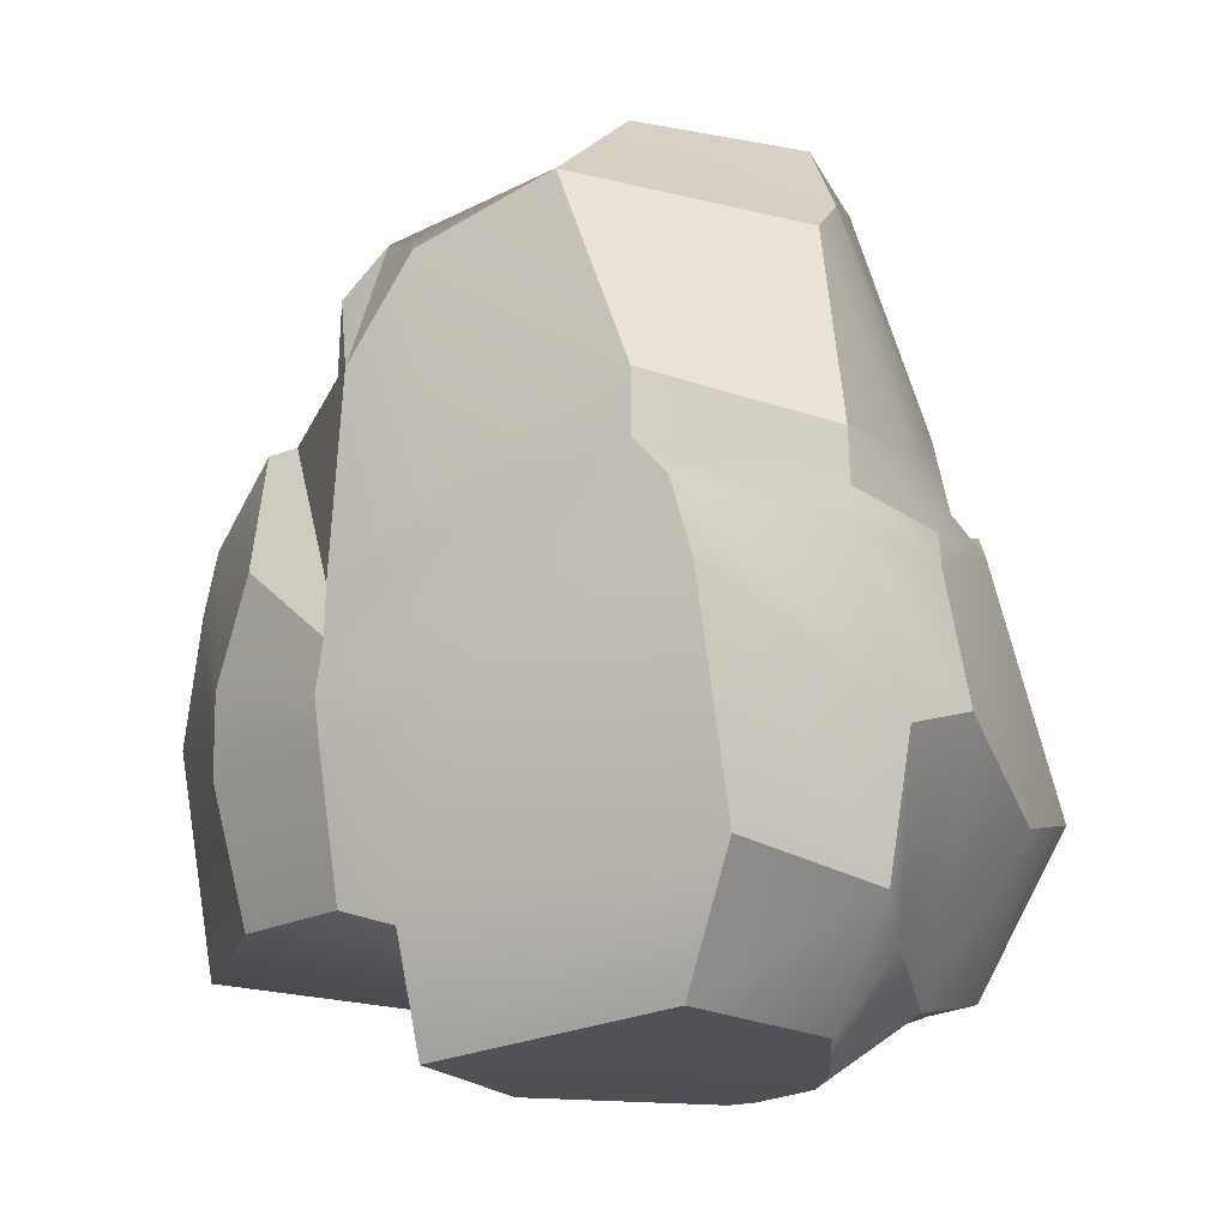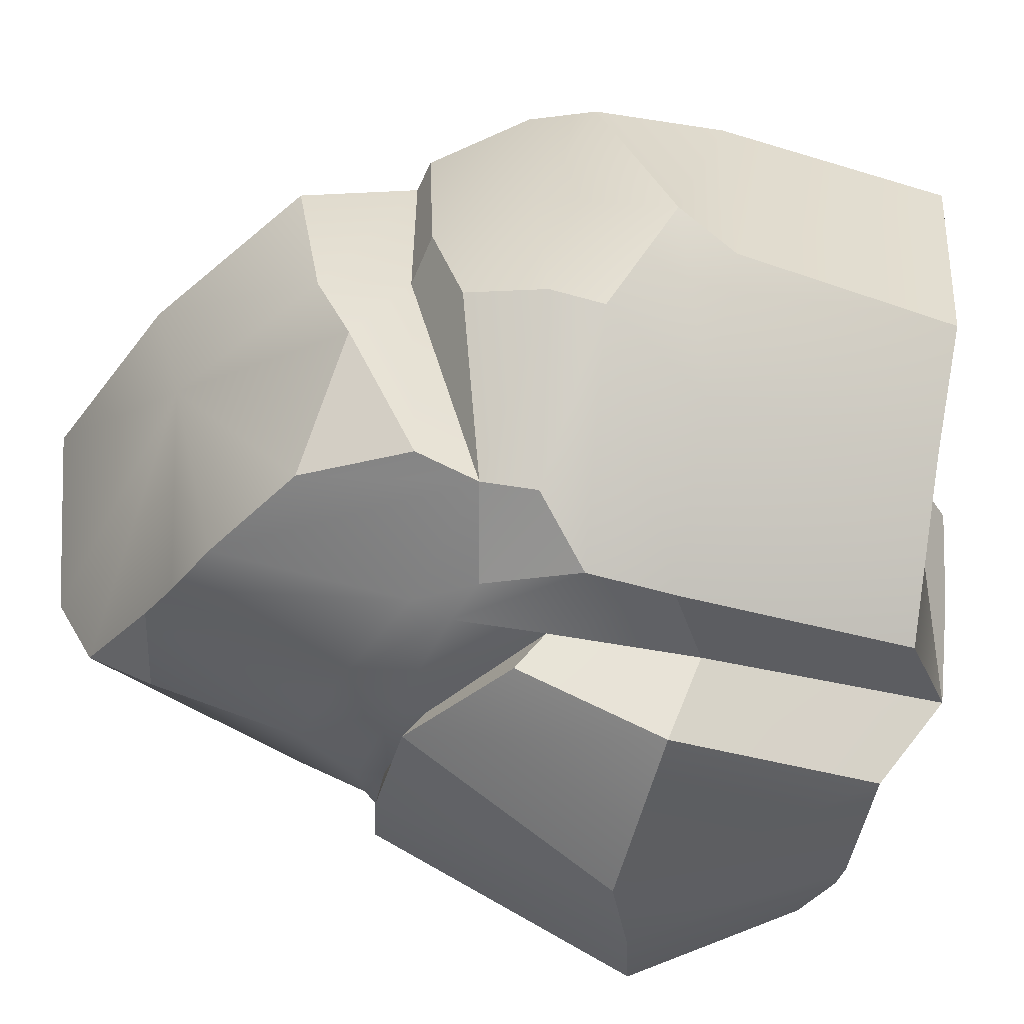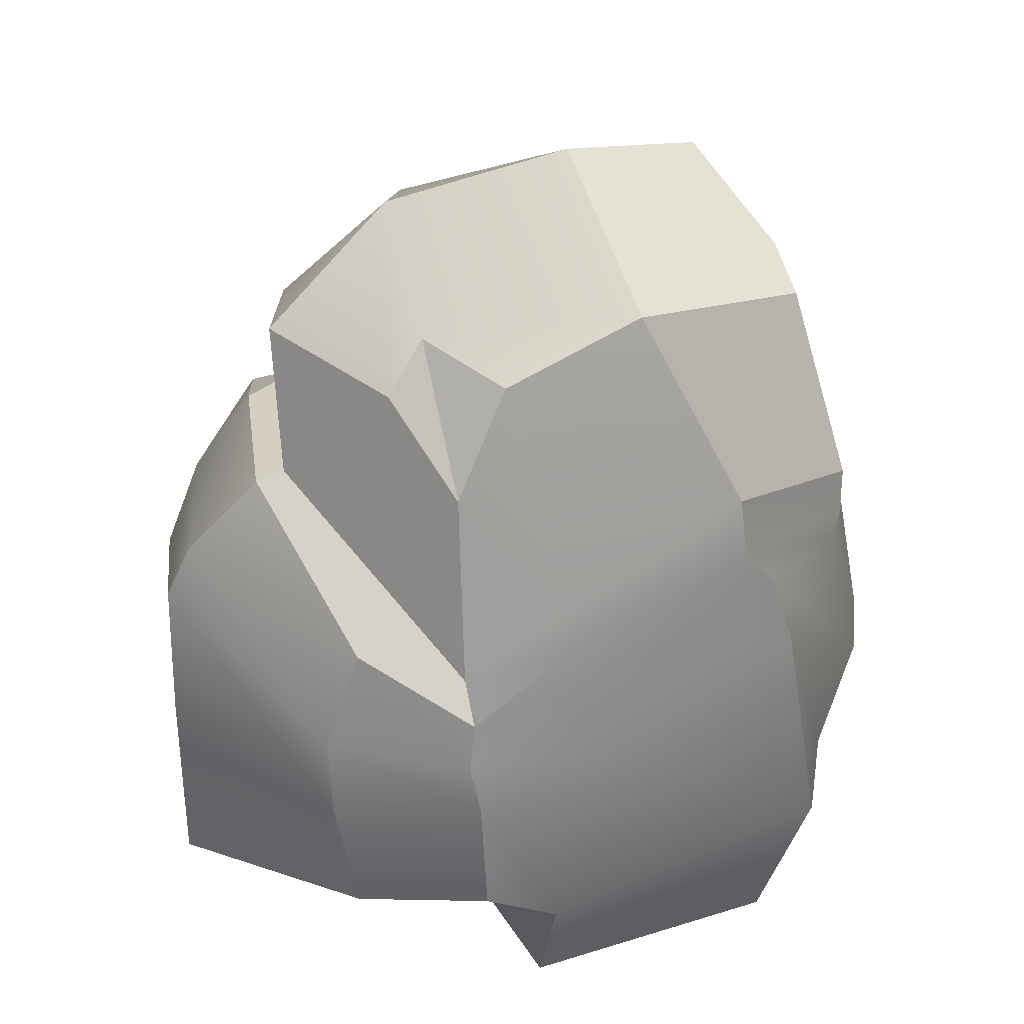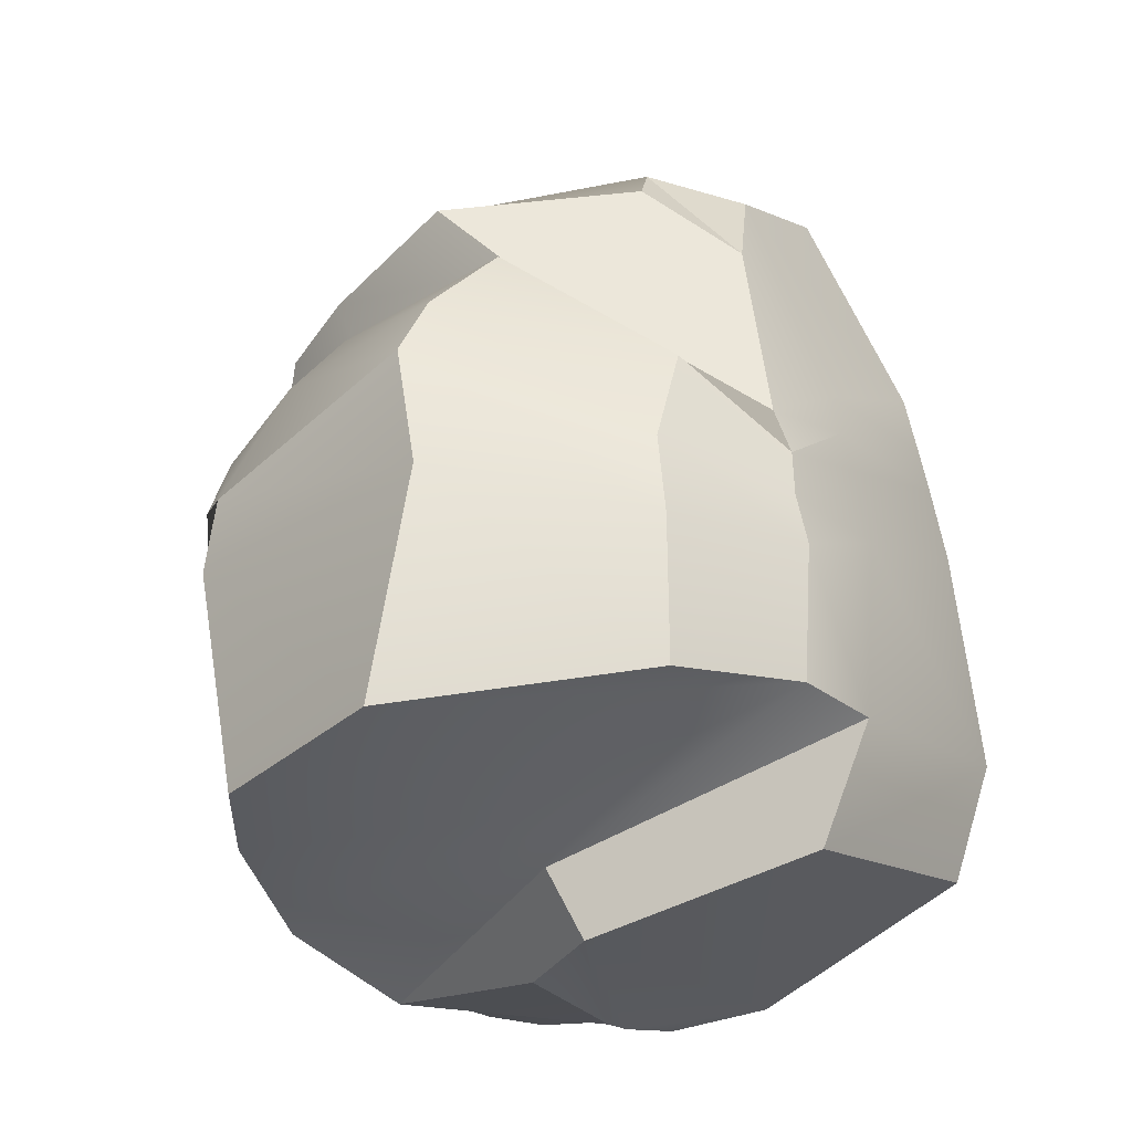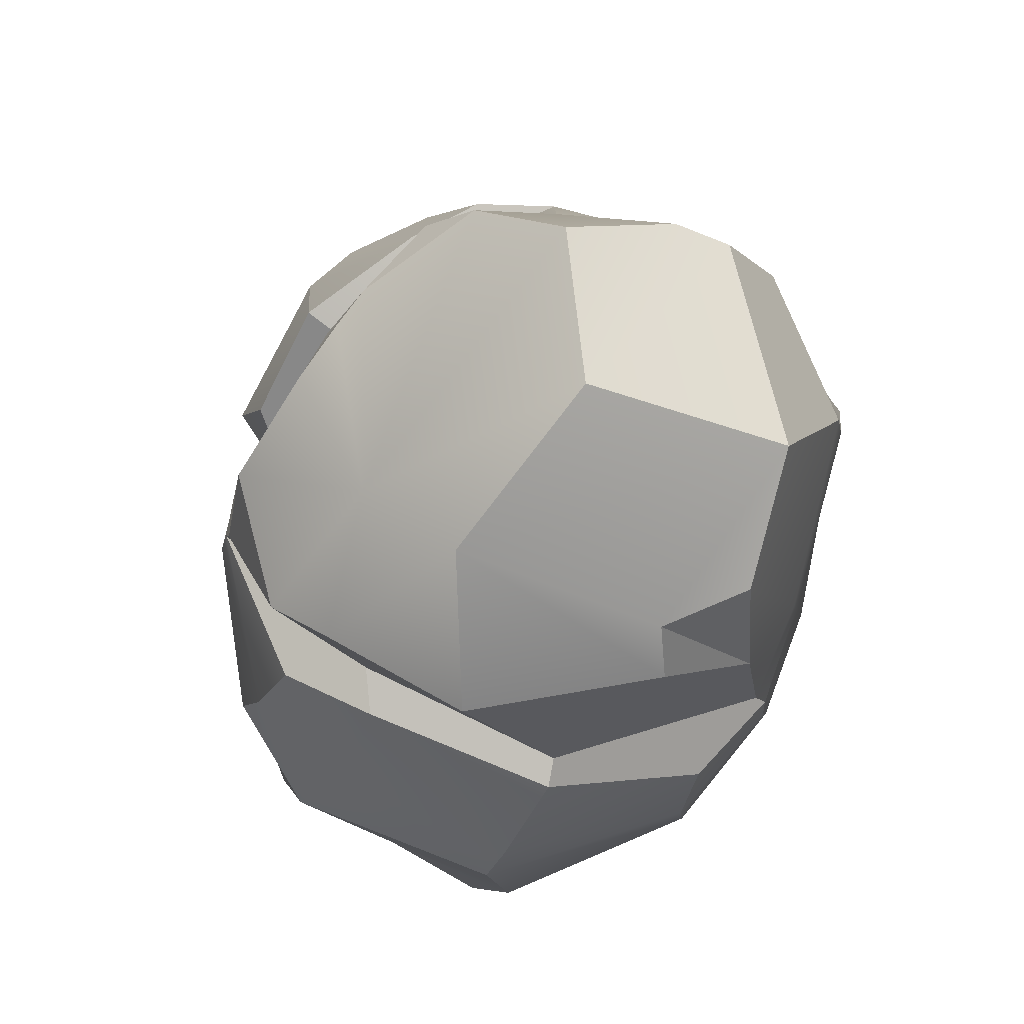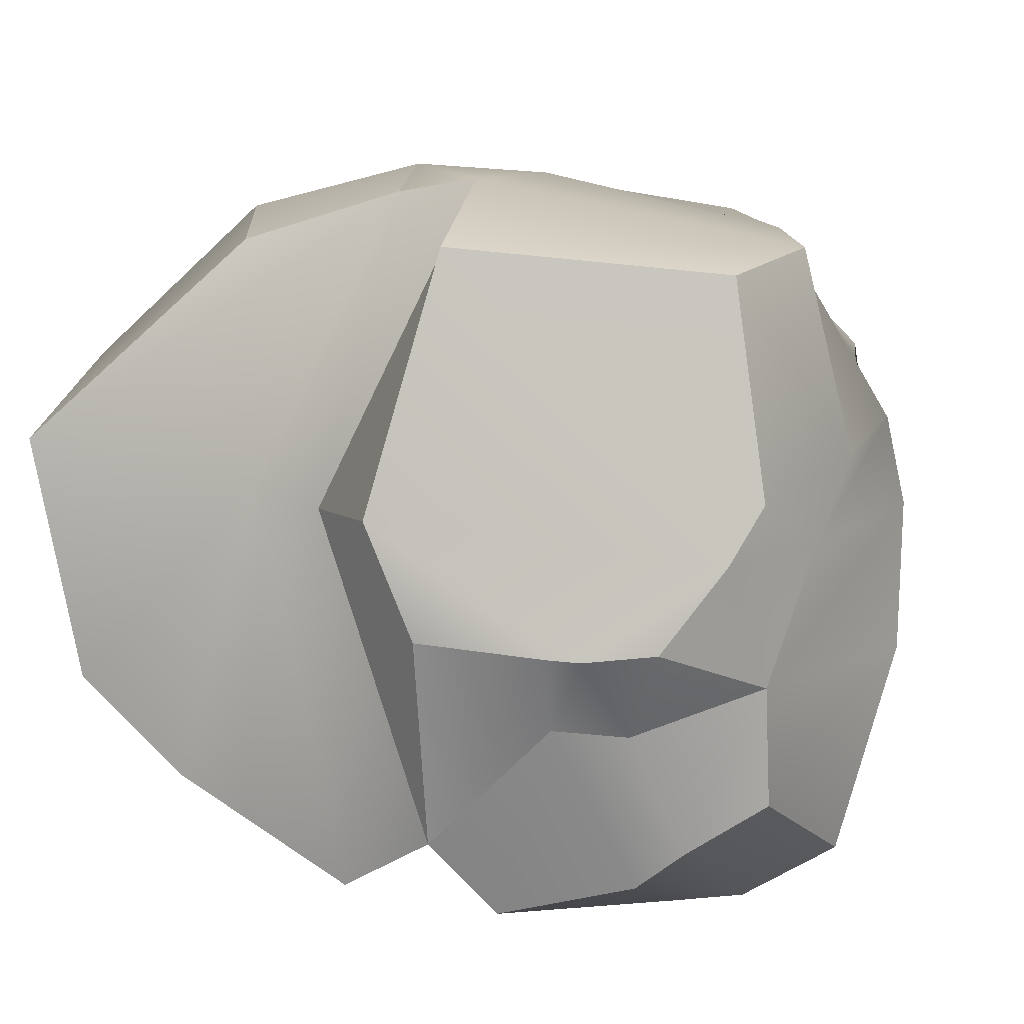
<metadata>
{"format":"obj","ext":"obj","renderer":"f3d","projection":"perspective","resolution":1024,"background":"white","views":[{"elev":-5.9,"azim":32.7,"up":"+Y"},{"elev":-60.8,"azim":-103.4,"up":"+Z"},{"elev":30.3,"azim":-5.4,"up":"+Y"},{"elev":-30.2,"azim":-47.4,"up":"+Y"},{"elev":77.6,"azim":-65.3,"up":"+Y"},{"elev":11.0,"azim":8.8,"up":"+Z"}]}
</metadata>
<code>
o Rock_1_Cube.015
v -0.3906 -1.211 -1.17
v -0.5119 1.106 -1.068
v 1.104 -1.266 -0.3699
v 0.3056 1.531 -0.86
v -0.2341 -0.9026 1.282
v -0.3272 0.9681 1.149
v 1.255 -1.032 0.08715
v -0.6859 -1.267 0.2784
v -1.032 1.277 0.1885
v -0.03902 -1.466 -0.9193
v -0.0826 1.349 -0.9731
v 0.05086 -0.9523 1.334
v -0.5311 1.715 -0.06207
v -0.4356 -1.354 0.2284
v -0.6719 0.4743 -1.129
v 0.7445 0.8657 -0.8166
v -0.3161 0.2038 1.255
v -0.9985 0.8228 0.5775
v 1.287 0.6729 0.01666
v 0.07829 0.4682 1.236
v -0.1443 0.6038 -1.135
v 1.364 -0.833 0.371
v 1.177 -0.6599 1.083
v 0.7989 0.8697 1.08
v 1.326 0.696 0.571
v 1.121 1.434 0.3816
v 0.4019 1.618 0.9299
v 0.1998 2.001 0.1419
v 1.07 1.557 0.1591
v 0.77 1.877 -0.1958
v -1.132 0.6474 -0.6018
v -1.112 0.7956 0.6063
v -0.7696 -0.986 1.115
v -1.52 -1.182 0.4163
v -1.514 -0.3013 0.6083
v -0.8626 -0.4527 1.19
v 1.537 -0.619 -0.3649
v -0.264 -0.3799 1.346
v 1.545 -0.2339 0.09689
v 0.1836 -0.1648 1.304
v -0.1782 -0.4668 -1.181
v -0.4506 -0.2932 -1.25
v 1.035 0.218 1.077
v 1.477 -0.2883 0.4266
v -1.287 0.1609 -0.784
v -0.466 0.04165 -1.25
v 1.32 0.3771 0.5459
v -1.513 0.2174 0.5039
v 1.332 0.3613 -0.4704
v -0.3042 -0.1833 1.327
v 1.449 0.2596 0.1283
v 0.1353 0.1453 1.271
v -0.1521 0.1056 -1.187
v 0.9415 0.5022 1.078
v -0.876 -0.1329 1.167
v -1.355 -1.168 -0.4515
v -0.9962 -1.158 -0.8072
v -1.084 -0.2612 -0.9471
v -1.481 -0.283 -0.5361
v -0.9711 1.158 -0.4391
v -0.4468 1.582 -0.5028
v -1.145 0.7739 -0.1911
v -0.9794 0.8149 -0.2868
v -1.551 -0.05417 -0.3947
v 1.119 -1.249 -0.7936
v 0.1667 -1.244 -1.238
v 1.331 -0.5854 -1.145
v 0.00162 -0.3745 -1.484
v 1.16 0.4757 -0.7746
v -0.04929 0.2009 -1.297
v 0.1498 1.453 -0.9108
v 0.3849 -1.444 -0.5025
v 0.2673 0.7715 -1.065
v 0.3546 0.4379 -1.073
v 0.6605 -1.278 -1.106
v 0.7094 -0.3546 -1.466
v 0.3757 0.5217 -1.232
v -1.259 0.362 -0.6967
v -0.7041 0.2658 -1.16
v 1.33 0.4976 0.5583
v -1.405 0.4606 0.5452
v 1.224 0.5204 -0.4087
v -0.284 0.01425 1.306
v 1.413 0.3846 0.07471
v 0.1019 0.3036 1.255
v -0.1206 0.4522 -1.173
v 0.8237 0.6259 1.116
v -1.39 0.4355 -0.2128
v 0.343 0.5578 -1.101
v -0.7386 0.2793 1.159
v 0.9837 -1.462 0.0939
v 0.7596 -1.539 -0.2034
v 0.3955 -1.607 -0.2134
v -0.0657 -1.579 -0.1789
v -0.2336 -1.576 0.2326
v 0.005888 -1.413 1.139
v 0.9736 -1.203 1.036
v 1.093 -1.332 0.2798
v -0.7049 0.7168 -1.067
v -0.9406 1.02 -0.7204
v -0.2888 0.3875 -1.171
v -0.1313 1.385 1.024
v -0.4331 1.487 0.7667
v -0.5738 1.283 0.8576
v 0.675 1.457 -0.7638
v 0.7369 1.711 -0.572
v 0.651 -1.416 -0.5223
v 0.507 -1.594 -0.2226
v 0.8065 0.6187 -0.9062
v 0.9842 -0.482 -1.384
v 0.8332 -1.301 -0.9671
v 0.8802 0.526 -0.9662
v 0.7738 0.5161 -0.9033
v 1.164 0.7928 -0.383
f 17 6 104 9 18
f 14 10 94 95
f 26 27 24 25
f 18 63 62 32
f 1 42 41 10
f 53 74 77 70
f 12 14 95 96
f 31 62 63 15
f 32 90 83 17 18
f 99 100 2
f 106 105 4
f 73 71 4 105 16
f 20 102 6 17
f 63 60 100 99 15
f 14 12 5 8
f 61 11 2 100 60
f 6 103 104
f 10 14 8 1
f 107 3 92 108
f 24 27 102 20
f 16 105 106 114
f 28 30 61 13
f 15 99 2 11 21
f 90 32 81
f 79 15 101
f 82 114 19 84
f 64 45 58 59
f 85 20 17 83
f 87 24 20 85
f 27 28 13 103 102
f 43 23 22 44
f 28 29 30
f 28 27 26 29
f 19 29 26 25
f 5 33 34 8
f 34 35 59 56
f 88 62 31 78
f 84 19 25 80
f 42 58 45 46
f 50 83 90 55
f 7 39 44 22
f 54 43 44 47
f 37 3 65 67
f 23 43 40 12
f 12 40 38 5
f 3 37 39 7
f 33 36 35 34
f 87 54 47 80
f 39 51 47 44
f 1 57 58 42
f 49 37 67 69
f 43 54 52 40
f 40 52 50 38
f 37 49 51 39
f 42 46 53 41
f 36 55 48 35
f 81 32 62 88
f 56 59 58 57
f 5 38 36 33
f 13 61 60 9
f 18 9 60 63
f 35 48 64 59
f 111 110 67 65
f 110 112 69 67
f 72 10 66 75
f 10 41 68 66
f 113 49 69 112
f 41 53 70 68
f 107 72 75 111
f 68 70 77 76
f 66 68 76 75
f 86 21 73 89
f 21 11 71 73
f 61 30 106 4 71 11
f 53 86 89 74
f 48 81 88 64
f 38 50 55 36
f 24 87 80 25
f 51 84 80 47
f 64 88 78 45
f 113 109 82 49
f 54 87 85 52
f 52 85 83 50
f 49 82 84 51
f 46 101 86 53
f 55 90 81 48
f 8 34 56 57 1
f 93 95 94
f 91 98 97 96 95
f 108 91 95 93
f 23 12 96 97
f 7 22 98 91
f 22 23 97 98
f 3 7 91 92
f 10 72 93 94
f 101 46 79
f 79 46 45 78
f 15 79 78 31
f 101 15 21 86
f 102 103 6
f 104 103 13 9
f 92 91 108
f 74 89 109 113
f 3 107 111 65
f 74 113 112 77
f 76 77 112 110
f 75 76 110 111
f 89 73 16 109
f 72 107 108 93
f 109 16 114 82
f 114 106 30 29 19

</code>
